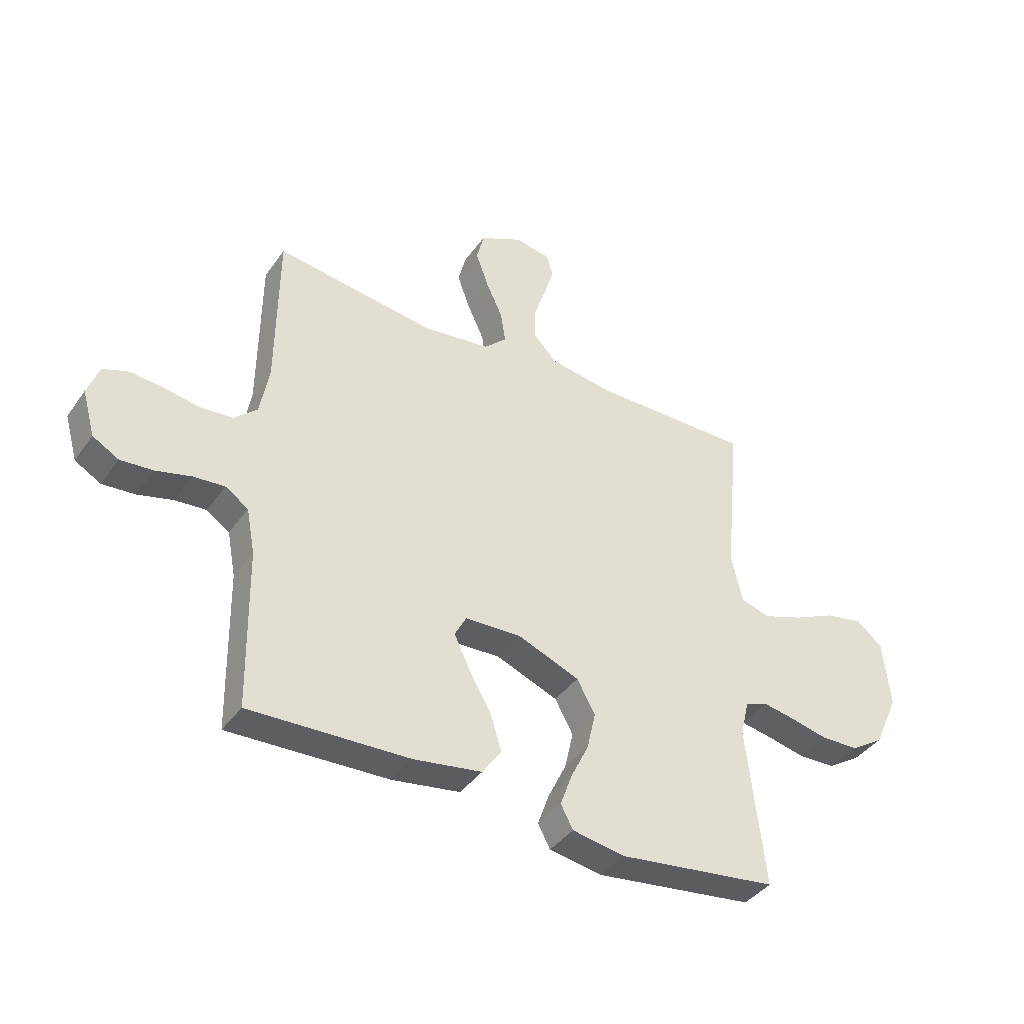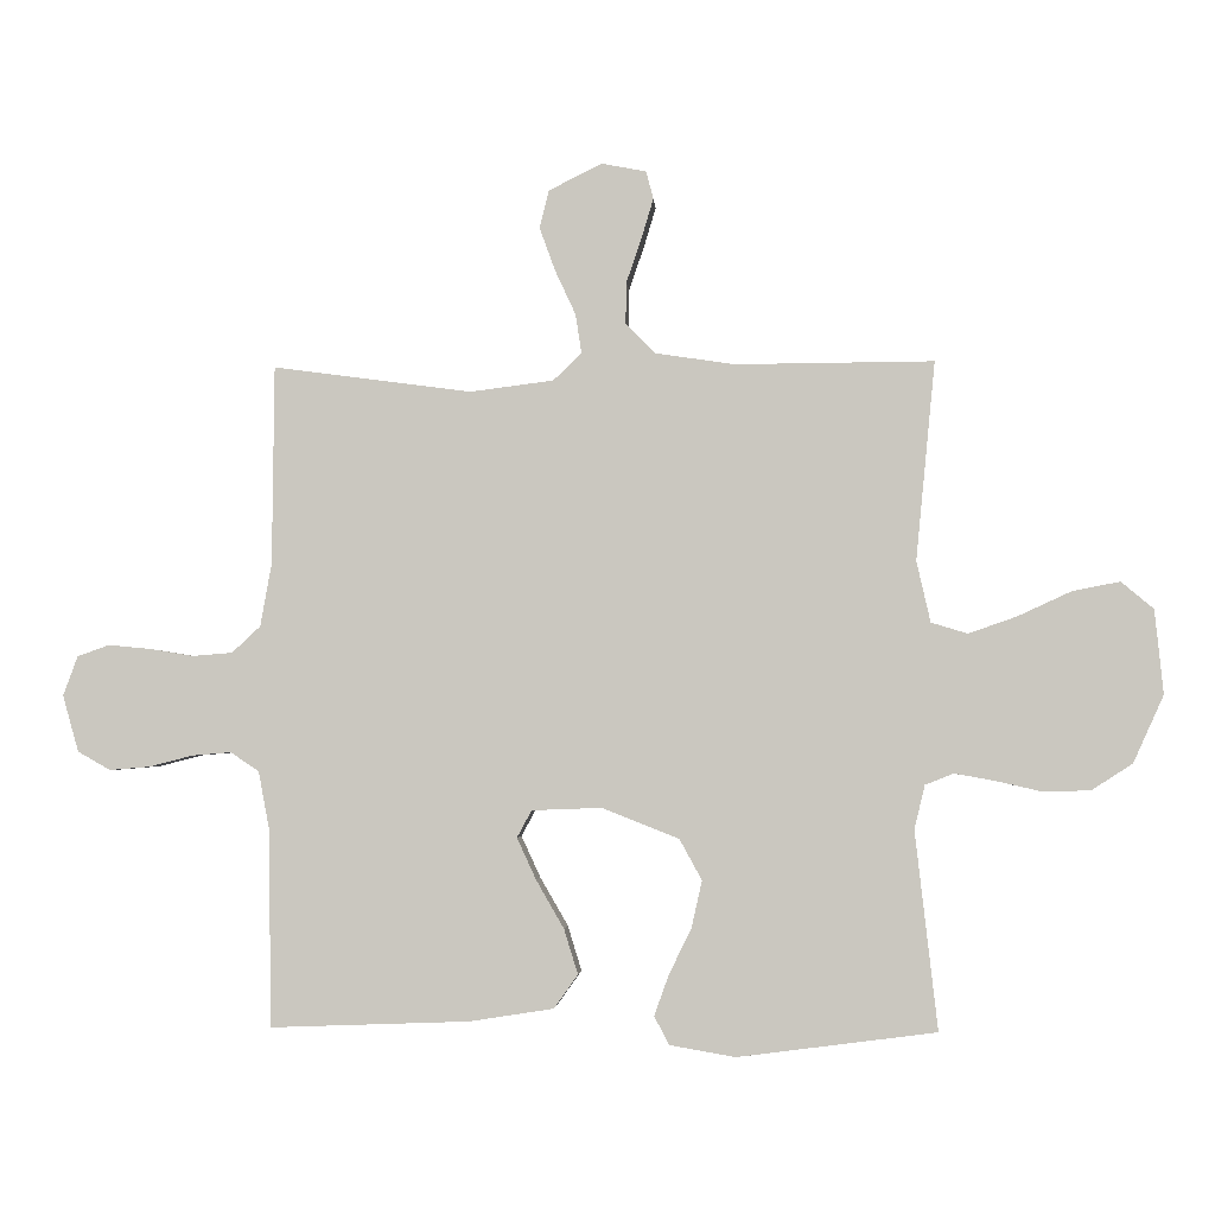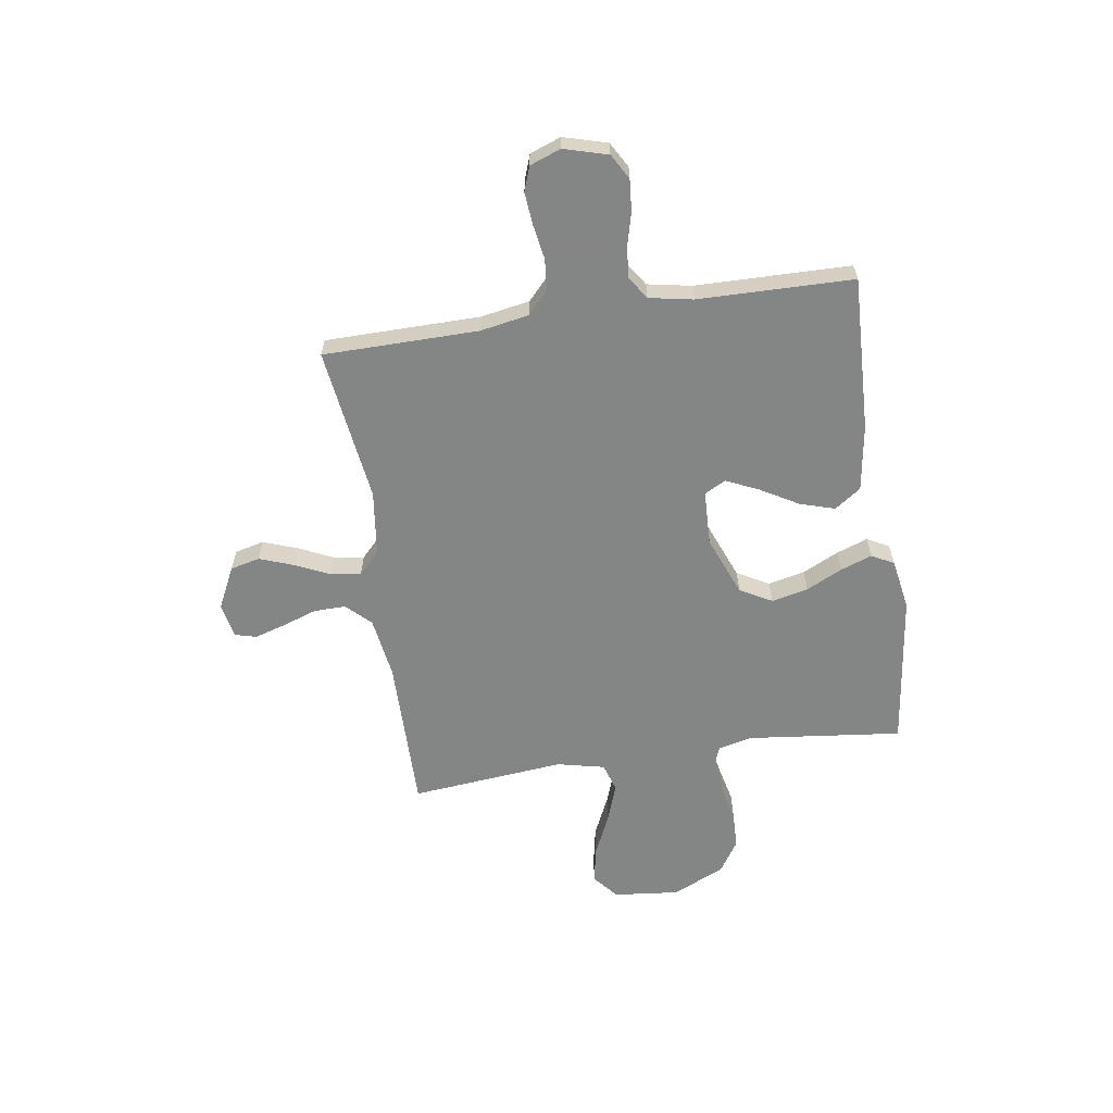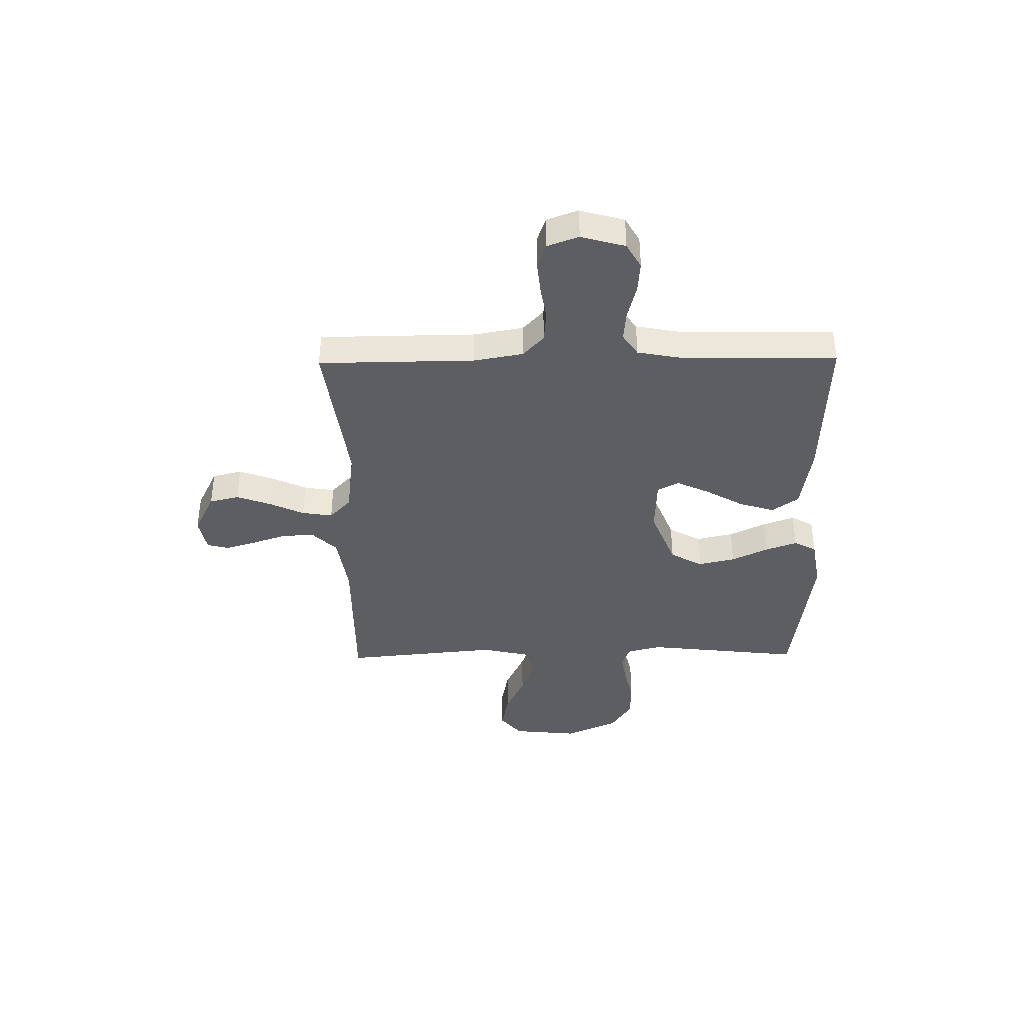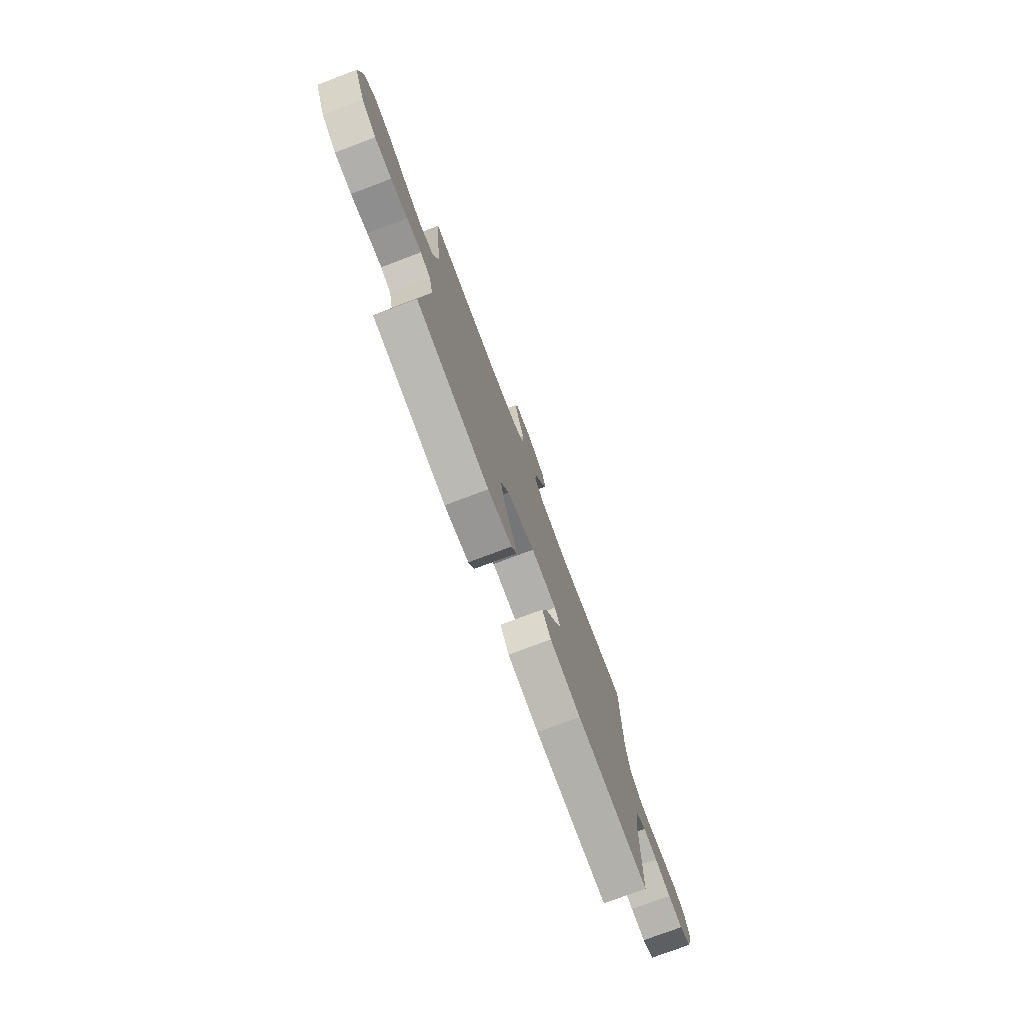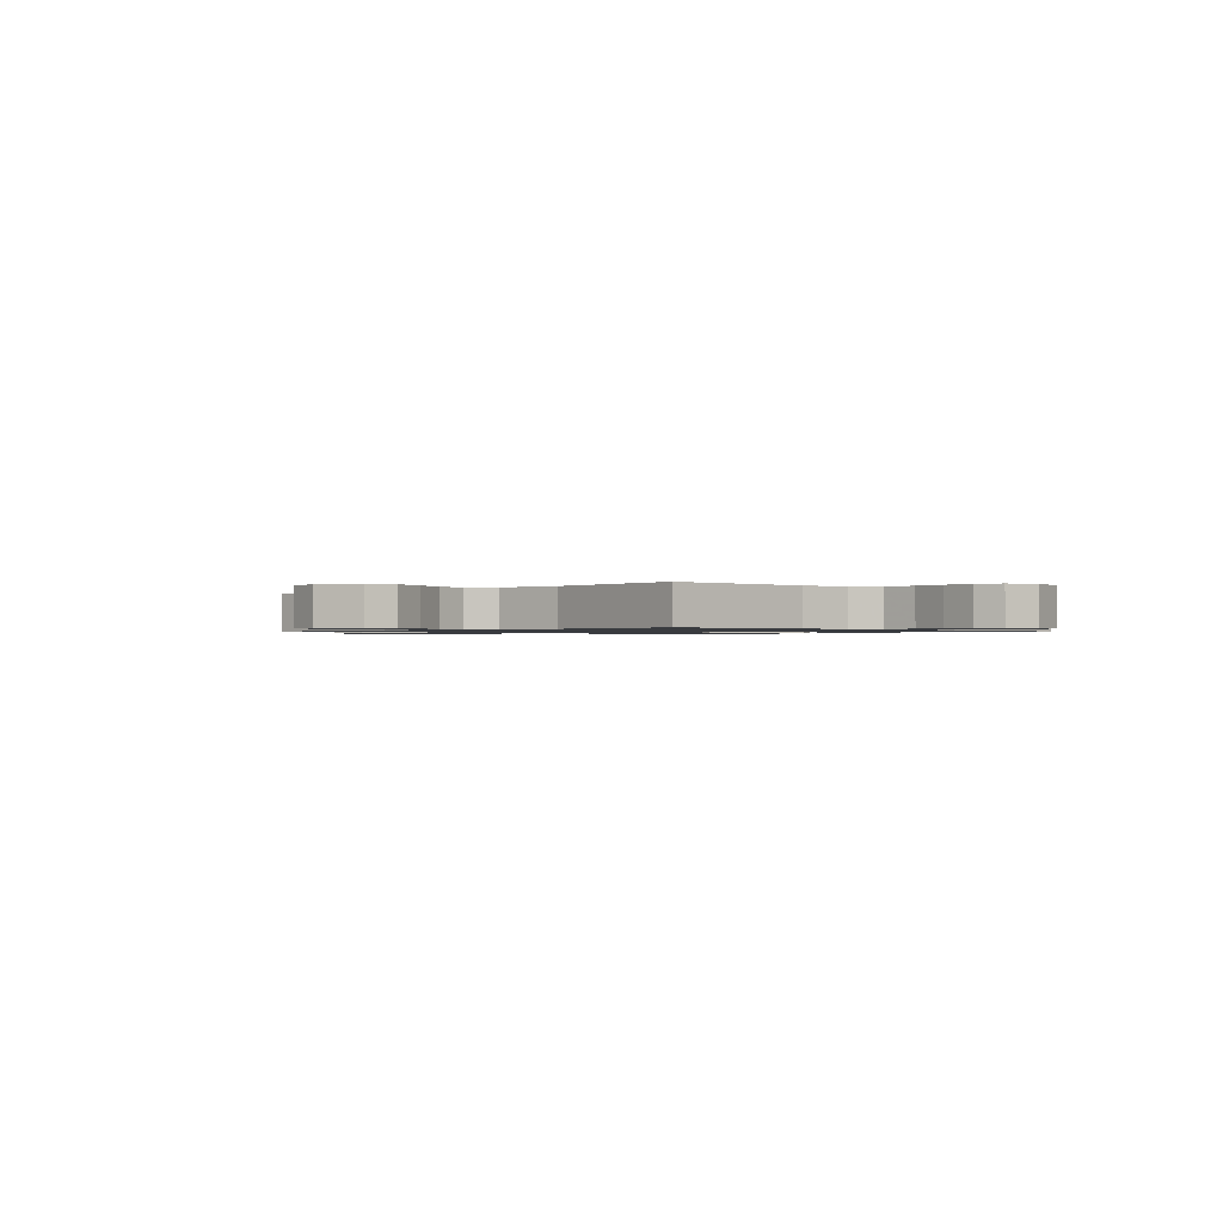
<metadata>
{"format":"obj","ext":"obj","renderer":"f3d","projection":"perspective","resolution":1024,"background":"white","views":[{"elev":-39.7,"azim":148.3,"up":"+Z"},{"elev":-2.7,"azim":-176.1,"up":"+Z"},{"elev":-61.6,"azim":98.6,"up":"+Y"},{"elev":-39.0,"azim":90.8,"up":"+Y"},{"elev":-76.7,"azim":-69.4,"up":"+Z"},{"elev":-1.0,"azim":45.5,"up":"+Y"}]}
</metadata>
<code>
v -0.5 0.07 -0.5
v -0.466 0.07 -0.2
v -0.482 0.07 -0.134
v -0.525 0.07 -0.117
v -0.586 0.07 -0.128
v -0.656 0.07 -0.144
v -0.727 0.07 -0.142
v -0.789 0.07 -0.102
v -0.835 0.07 0
v -0.822 0.07 0.127
v -0.773 0.07 0.168
v -0.701 0.07 0.154
v -0.621 0.07 0.117
v -0.547 0.07 0.091
v -0.492 0.07 0.108
v -0.471 0.07 0.2
v -0.5 0.07 0.5
v -0.2 0.07 0.498
v -0.081 0.07 0.516
v -0.036 0.07 0.562
v -0.037 0.07 0.624
v -0.06 0.07 0.691
v -0.078 0.07 0.751
v -0.067 0.07 0.793
v 0 0.07 0.806
v 0.081 0.07 0.766
v 0.095 0.07 0.709
v 0.071 0.07 0.643
v 0.04 0.07 0.576
v 0.031 0.07 0.517
v 0.074 0.07 0.476
v 0.2 0.07 0.46
v 0.5 0.07 0.5
v 0.503 0.07 0.2
v 0.52 0.07 0.105
v 0.563 0.07 0.065
v 0.624 0.07 0.06
v 0.69 0.07 0.071
v 0.753 0.07 0.077
v 0.801 0.07 0.06
v 0.823 0.07 0
v 0.799 0.07 -0.085
v 0.75 0.07 -0.113
v 0.689 0.07 -0.108
v 0.623 0.07 -0.091
v 0.564 0.07 -0.086
v 0.521 0.07 -0.115
v 0.505 0.07 -0.2
v 0.5 0.07 -0.5
v 0.2 0.07 -0.489
v 0.072 0.07 -0.469
v 0.036 0.07 -0.418
v 0.057 0.07 -0.35
v 0.099 0.07 -0.277
v 0.128 0.07 -0.214
v 0.106 0.07 -0.173
v 0 0.07 -0.169
v -0.116 0.07 -0.215
v -0.15 0.07 -0.277
v -0.134 0.07 -0.348
v -0.1 0.07 -0.418
v -0.078 0.07 -0.479
v -0.101 0.07 -0.522
v -0.2 0.07 -0.539
v -0.5 0 -0.5
v -0.466 0 -0.2
v -0.482 0 -0.134
v -0.525 0 -0.117
v -0.586 0 -0.128
v -0.656 0 -0.144
v -0.727 0 -0.142
v -0.789 0 -0.102
v -0.835 0 0
v -0.822 0 0.127
v -0.773 0 0.168
v -0.701 0 0.154
v -0.621 0 0.117
v -0.547 0 0.091
v -0.492 0 0.108
v -0.471 0 0.2
v -0.5 0 0.5
v -0.2 0 0.498
v -0.081 0 0.516
v -0.036 0 0.562
v -0.037 0 0.624
v -0.06 0 0.691
v -0.078 0 0.751
v -0.067 0 0.793
v 0 0 0.806
v 0.081 0 0.766
v 0.095 0 0.709
v 0.071 0 0.643
v 0.04 0 0.576
v 0.031 0 0.517
v 0.074 0 0.476
v 0.2 0 0.46
v 0.5 0 0.5
v 0.503 0 0.2
v 0.52 0 0.105
v 0.563 0 0.065
v 0.624 0 0.06
v 0.69 0 0.071
v 0.753 0 0.077
v 0.801 0 0.06
v 0.823 0 0
v 0.799 0 -0.085
v 0.75 0 -0.113
v 0.689 0 -0.108
v 0.623 0 -0.091
v 0.564 0 -0.086
v 0.521 0 -0.115
v 0.505 0 -0.2
v 0.5 0 -0.5
v 0.2 0 -0.489
v 0.072 0 -0.469
v 0.036 0 -0.418
v 0.057 0 -0.35
v 0.099 0 -0.277
v 0.128 0 -0.214
v 0.106 0 -0.173
v 0 0 -0.169
v -0.116 0 -0.215
v -0.15 0 -0.277
v -0.134 0 -0.348
v -0.1 0 -0.418
v -0.078 0 -0.479
v -0.101 0 -0.522
v -0.2 0 -0.539
f 64 1 2
f 63 64 2
f 62 63 2
f 61 62 2
f 60 61 2
f 59 60 2 3
f 58 59 3
f 57 58 3 4
f 56 57 4
f 52 53 54
f 51 52 54
f 50 51 54
f 49 50 54
f 48 49 54
f 47 48 54 55
f 46 47 55 56
f 43 44 45
f 42 43 45
f 41 42 45
f 40 41 45
f 39 40 45
f 38 39 45
f 37 38 45
f 36 37 45 46
f 46 56 4
f 36 46 4
f 35 36 4
f 32 33 34
f 35 4 5
f 34 35 5
f 32 34 5
f 31 32 5
f 27 28 29
f 26 27 29
f 25 26 29
f 24 25 29
f 23 24 29
f 22 23 29
f 21 22 29
f 20 21 29 30
f 31 5 6
f 30 31 6
f 20 30 6
f 19 20 6
f 16 17 18
f 15 16 18 19
f 11 12 13
f 10 11 13
f 9 10 13
f 8 9 13
f 7 8 13
f 6 7 13
f 6 13 14
f 15 19 6
f 6 14 15
f 66 65 128
f 66 128 127
f 66 127 126
f 66 126 125
f 66 125 124
f 67 66 124 123
f 67 123 122
f 68 67 122 121
f 68 121 120
f 118 117 116
f 118 116 115
f 118 115 114
f 118 114 113
f 118 113 112
f 119 118 112 111
f 120 119 111 110
f 109 108 107
f 109 107 106
f 109 106 105
f 109 105 104
f 109 104 103
f 109 103 102
f 109 102 101
f 110 109 101 100
f 68 120 110
f 68 110 100
f 68 100 99
f 98 97 96
f 69 68 99
f 69 99 98
f 69 98 96
f 69 96 95
f 93 92 91
f 93 91 90
f 93 90 89
f 93 89 88
f 93 88 87
f 93 87 86
f 93 86 85
f 94 93 85 84
f 70 69 95
f 70 95 94
f 70 94 84
f 70 84 83
f 82 81 80
f 83 82 80 79
f 77 76 75
f 77 75 74
f 77 74 73
f 77 73 72
f 77 72 71
f 77 71 70
f 78 77 70
f 70 83 79
f 79 78 70
f 1 65 66 2
f 2 66 67 3
f 3 67 68 4
f 4 68 69 5
f 5 69 70 6
f 6 70 71 7
f 7 71 72 8
f 8 72 73 9
f 9 73 74 10
f 10 74 75 11
f 11 75 76 12
f 12 76 77 13
f 13 77 78 14
f 14 78 79 15
f 15 79 80 16
f 16 80 81 17
f 17 81 82 18
f 18 82 83 19
f 19 83 84 20
f 20 84 85 21
f 21 85 86 22
f 22 86 87 23
f 23 87 88 24
f 24 88 89 25
f 25 89 90 26
f 26 90 91 27
f 27 91 92 28
f 28 92 93 29
f 29 93 94 30
f 30 94 95 31
f 31 95 96 32
f 32 96 97 33
f 33 97 98 34
f 34 98 99 35
f 35 99 100 36
f 36 100 101 37
f 37 101 102 38
f 38 102 103 39
f 39 103 104 40
f 40 104 105 41
f 41 105 106 42
f 42 106 107 43
f 43 107 108 44
f 44 108 109 45
f 45 109 110 46
f 46 110 111 47
f 47 111 112 48
f 48 112 113 49
f 49 113 114 50
f 50 114 115 51
f 51 115 116 52
f 52 116 117 53
f 53 117 118 54
f 54 118 119 55
f 55 119 120 56
f 56 120 121 57
f 57 121 122 58
f 58 122 123 59
f 59 123 124 60
f 60 124 125 61
f 61 125 126 62
f 62 126 127 63
f 63 127 128 64
f 64 128 65 1

</code>
